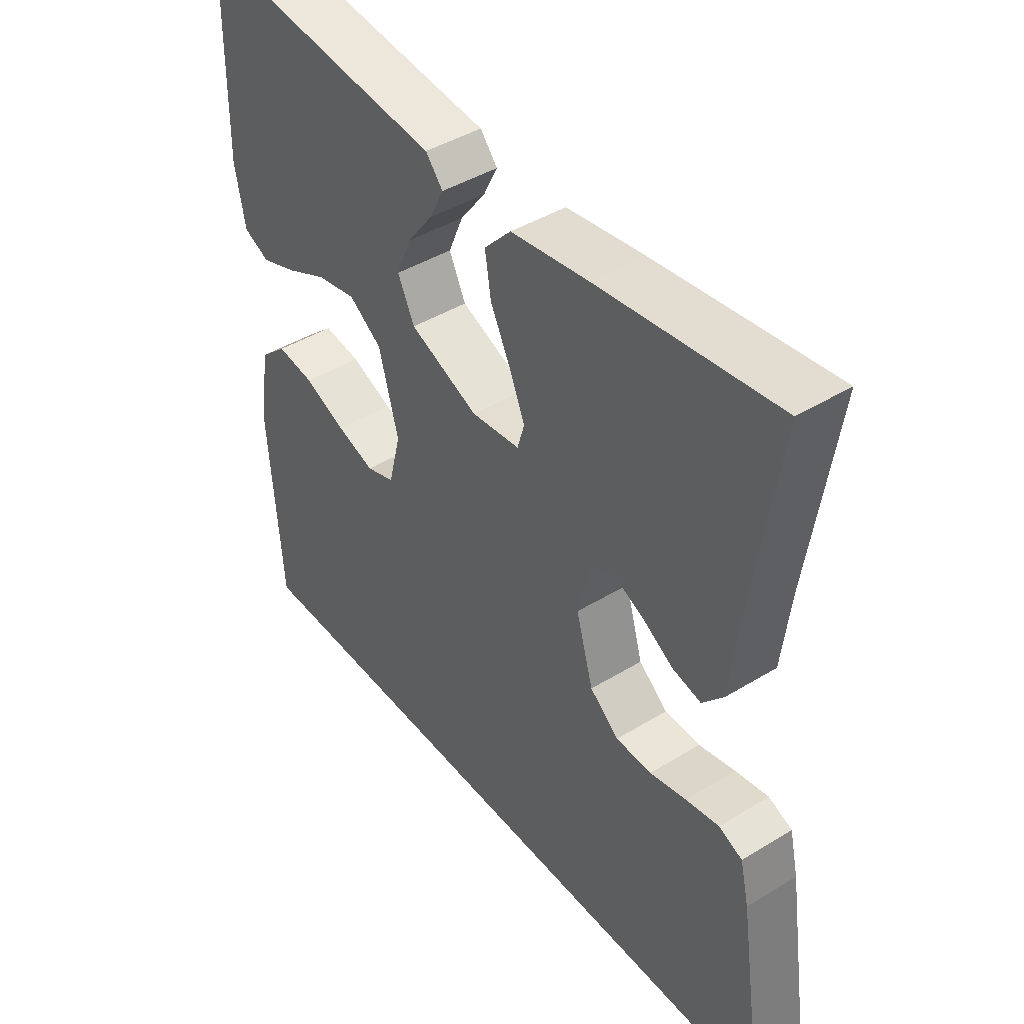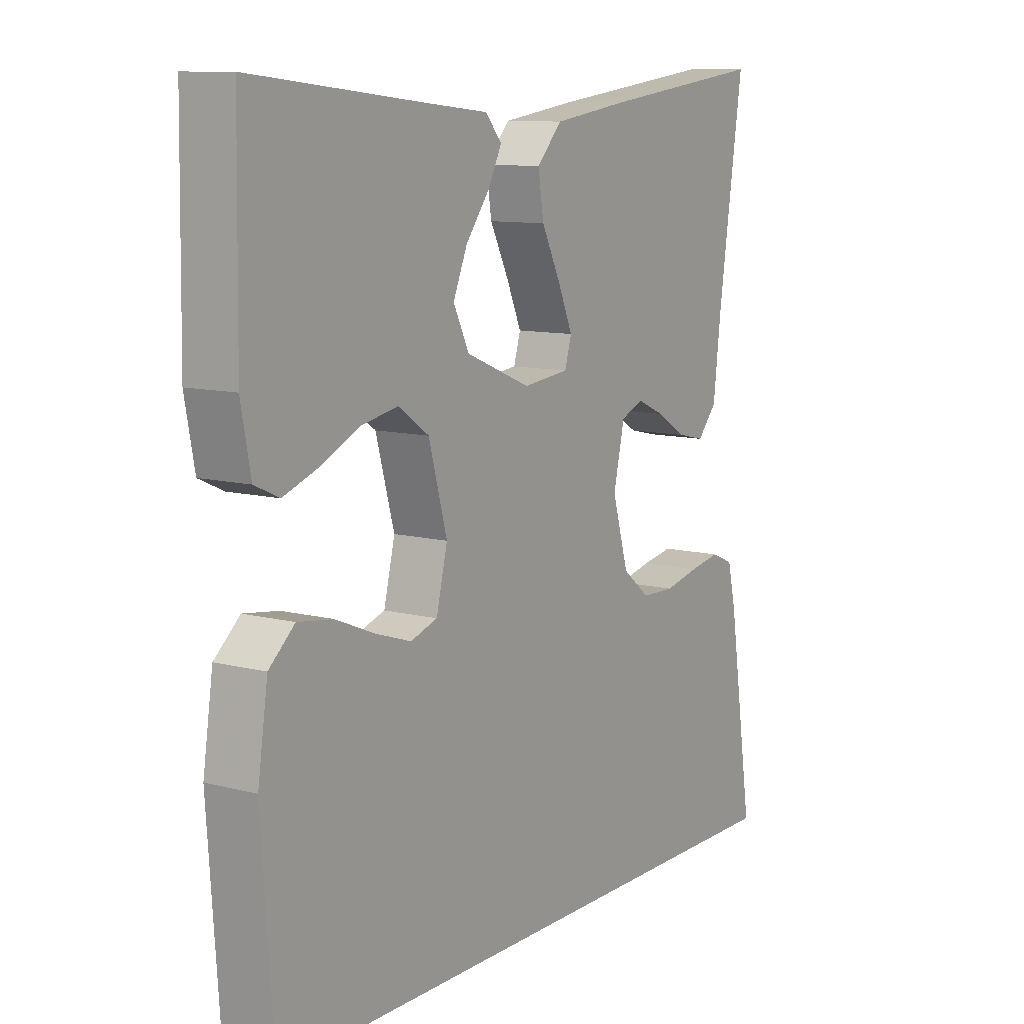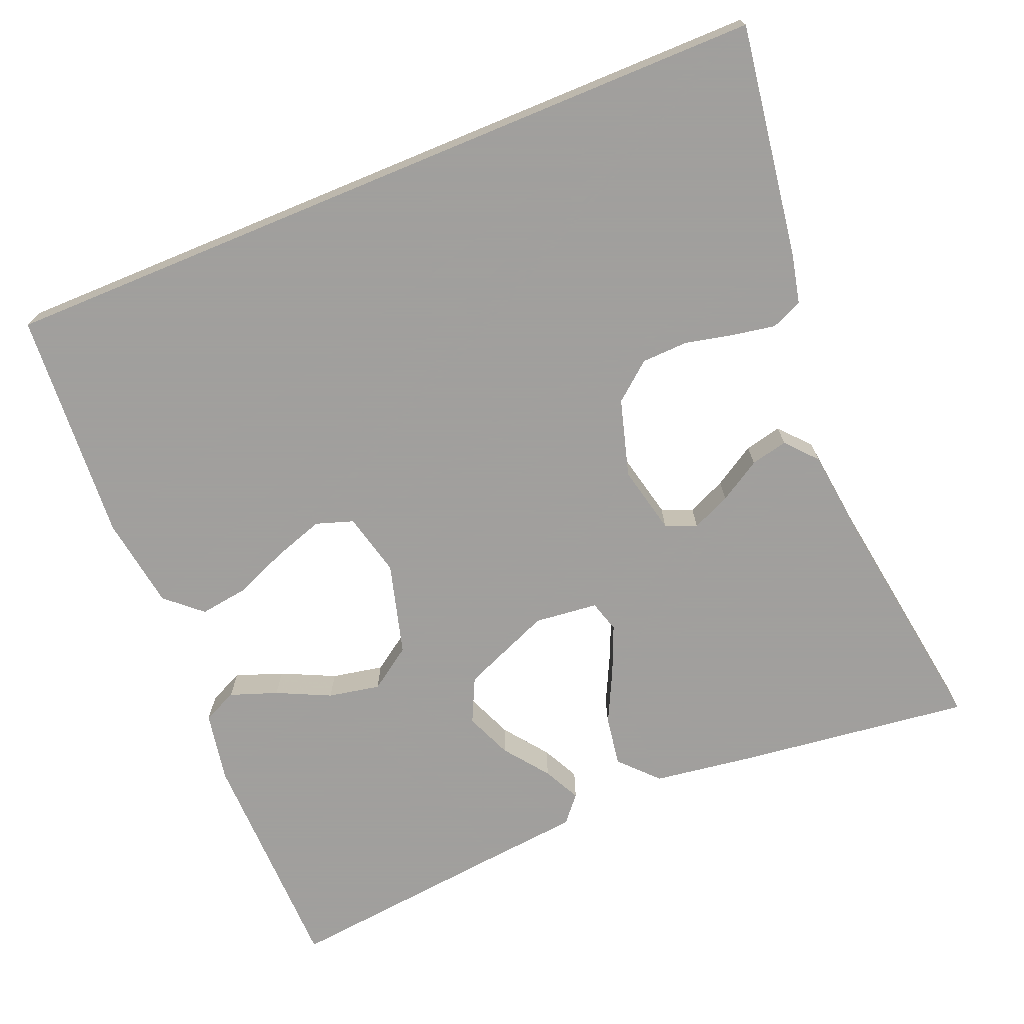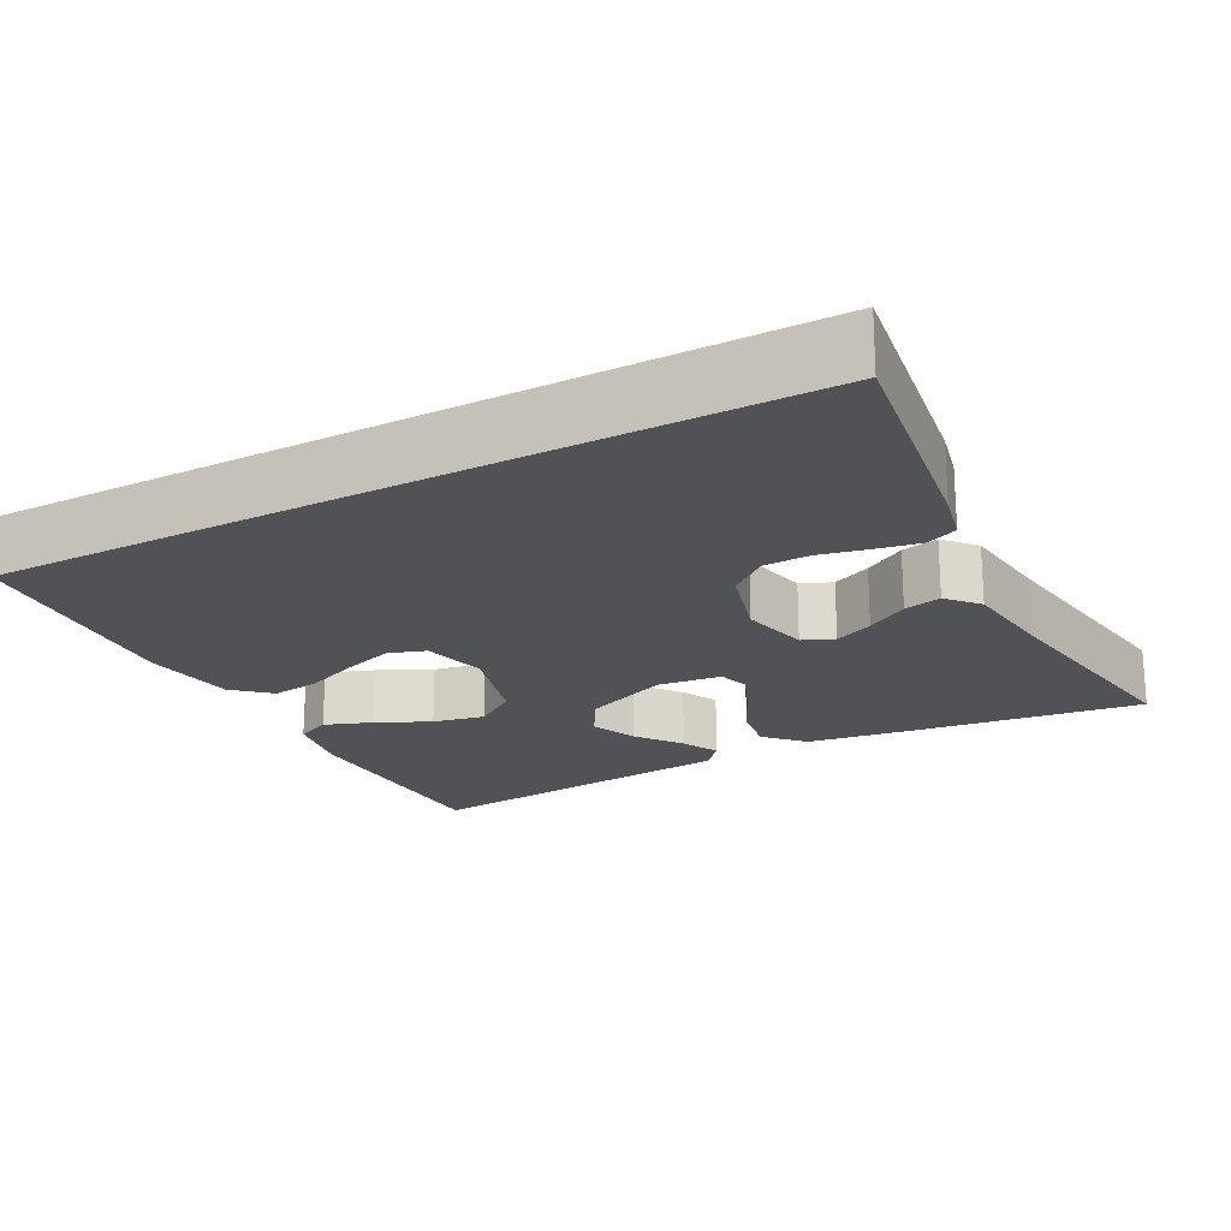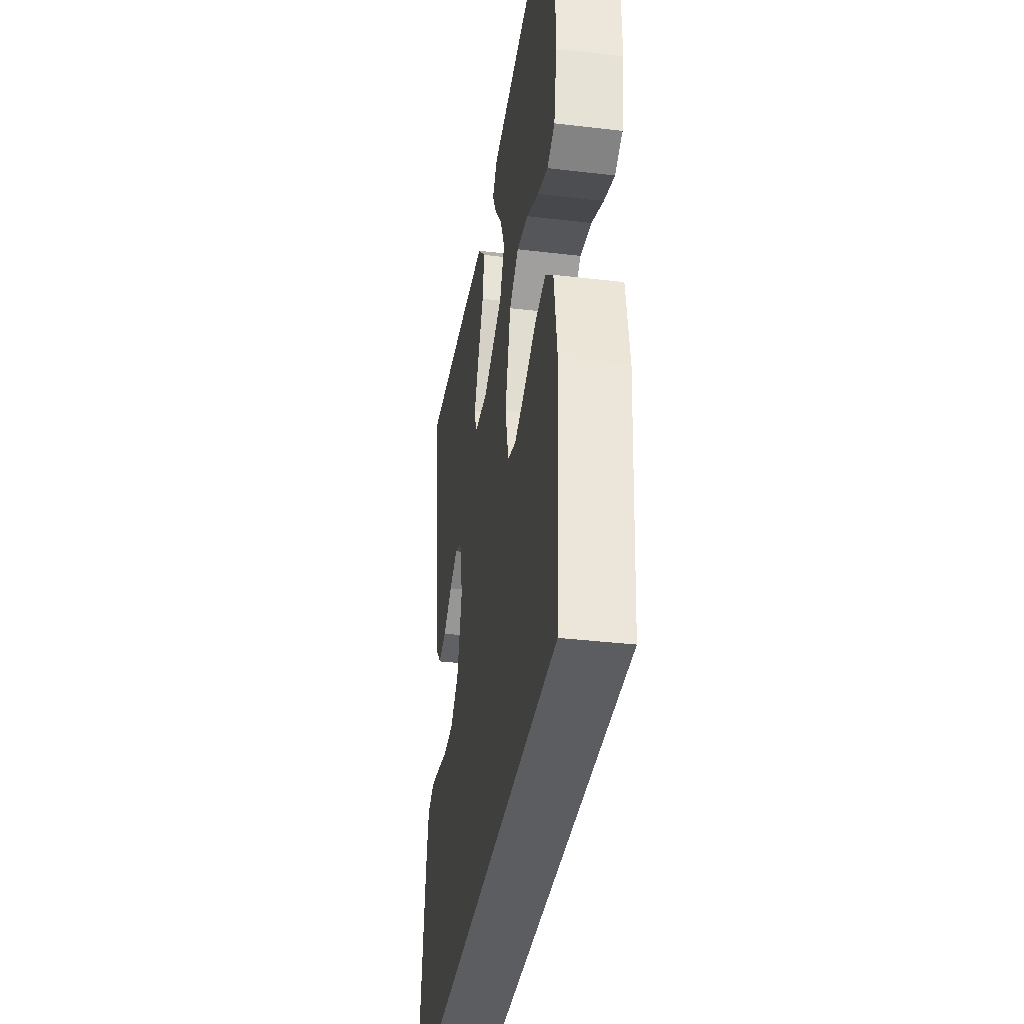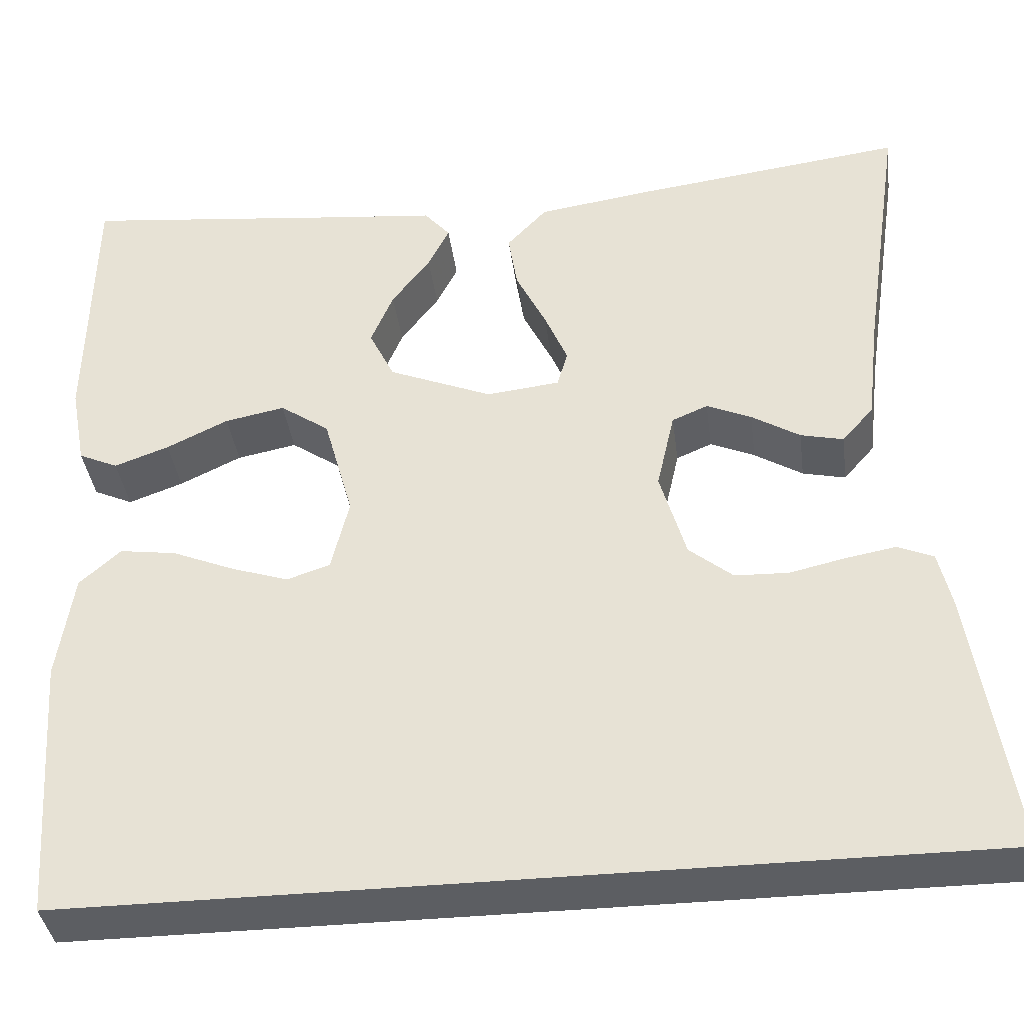
<metadata>
{"format":"obj","ext":"obj","renderer":"f3d","projection":"perspective","resolution":1024,"background":"white","views":[{"elev":43.3,"azim":-125.9,"up":"+Z"},{"elev":10.4,"azim":123.1,"up":"+Z"},{"elev":-71.5,"azim":-157.5,"up":"+Y"},{"elev":-20.7,"azim":-151.9,"up":"+Y"},{"elev":-36.6,"azim":81.3,"up":"+Z"},{"elev":-37.9,"azim":-172.6,"up":"+Z"}]}
</metadata>
<code>
v 0.467 0.07 -0.5
v -0.552 0.07 -0.5
v -0.506 0.07 -0.2
v -0.491 0.07 -0.135
v -0.451 0.07 -0.118
v -0.395 0.07 -0.128
v -0.333 0.07 -0.142
v -0.273 0.07 -0.14
v -0.224 0.07 -0.1
v -0.195 0.07 0
v -0.215 0.07 0.088
v -0.255 0.07 0.105
v -0.305 0.07 0.083
v -0.359 0.07 0.05
v -0.407 0.07 0.039
v -0.442 0.07 0.079
v -0.456 0.07 0.2
v -0.5 0.07 0.5
v -0.2 0.07 0.462
v -0.069 0.07 0.443
v -0.024 0.07 0.395
v -0.034 0.07 0.331
v -0.068 0.07 0.262
v -0.094 0.07 0.201
v -0.082 0.07 0.16
v 0 0.07 0.151
v 0.116 0.07 0.199
v 0.144 0.07 0.257
v 0.119 0.07 0.317
v 0.076 0.07 0.374
v 0.052 0.07 0.422
v 0.081 0.07 0.456
v 0.2 0.07 0.468
v 0.5 0.07 0.5
v 0.505 0.07 0.2
v 0.488 0.07 0.109
v 0.444 0.07 0.089
v 0.383 0.07 0.111
v 0.314 0.07 0.144
v 0.247 0.07 0.157
v 0.192 0.07 0.119
v 0.159 0.07 0
v 0.179 0.07 -0.082
v 0.227 0.07 -0.098
v 0.291 0.07 -0.077
v 0.361 0.07 -0.048
v 0.424 0.07 -0.039
v 0.47 0.07 -0.08
v 0.488 0.07 -0.2
v 0.467 0 -0.5
v -0.552 0 -0.5
v -0.506 0 -0.2
v -0.491 0 -0.135
v -0.451 0 -0.118
v -0.395 0 -0.128
v -0.333 0 -0.142
v -0.273 0 -0.14
v -0.224 0 -0.1
v -0.195 0 0
v -0.215 0 0.088
v -0.255 0 0.105
v -0.305 0 0.083
v -0.359 0 0.05
v -0.407 0 0.039
v -0.442 0 0.079
v -0.456 0 0.2
v -0.5 0 0.5
v -0.2 0 0.462
v -0.069 0 0.443
v -0.024 0 0.395
v -0.034 0 0.331
v -0.068 0 0.262
v -0.094 0 0.201
v -0.082 0 0.16
v 0 0 0.151
v 0.116 0 0.199
v 0.144 0 0.257
v 0.119 0 0.317
v 0.076 0 0.374
v 0.052 0 0.422
v 0.081 0 0.456
v 0.2 0 0.468
v 0.5 0 0.5
v 0.505 0 0.2
v 0.488 0 0.109
v 0.444 0 0.089
v 0.383 0 0.111
v 0.314 0 0.144
v 0.247 0 0.157
v 0.192 0 0.119
v 0.159 0 0
v 0.179 0 -0.082
v 0.227 0 -0.098
v 0.291 0 -0.077
v 0.361 0 -0.048
v 0.424 0 -0.039
v 0.47 0 -0.08
v 0.488 0 -0.2
f 49 1 2
f 48 49 2
f 47 48 2
f 46 47 2
f 45 46 2
f 44 45 2
f 43 44 2 3
f 37 38 39
f 36 37 39
f 35 36 39
f 34 35 39
f 33 34 39
f 33 39 40
f 32 33 40
f 31 32 40
f 30 31 40
f 29 30 40
f 28 29 40
f 27 28 40 41
f 21 22 23
f 20 21 23
f 19 20 23
f 18 19 23
f 17 18 23
f 16 17 23
f 15 16 23
f 14 15 23
f 13 14 23
f 12 13 23 24
f 11 12 24 25
f 5 6 7
f 4 5 7
f 3 4 7
f 3 7 8
f 43 3 8
f 42 43 8 9
f 42 9 10
f 41 42 10
f 27 41 10
f 26 27 10
f 10 11 25 26
f 51 50 98
f 51 98 97
f 51 97 96
f 51 96 95
f 51 95 94
f 51 94 93
f 52 51 93 92
f 88 87 86
f 88 86 85
f 88 85 84
f 88 84 83
f 88 83 82
f 89 88 82
f 89 82 81
f 89 81 80
f 89 80 79
f 89 79 78
f 89 78 77
f 90 89 77 76
f 72 71 70
f 72 70 69
f 72 69 68
f 72 68 67
f 72 67 66
f 72 66 65
f 72 65 64
f 72 64 63
f 72 63 62
f 73 72 62 61
f 74 73 61 60
f 56 55 54
f 56 54 53
f 56 53 52
f 57 56 52
f 57 52 92
f 58 57 92 91
f 59 58 91
f 59 91 90
f 59 90 76
f 59 76 75
f 75 74 60 59
f 1 50 51 2
f 2 51 52 3
f 3 52 53 4
f 4 53 54 5
f 5 54 55 6
f 6 55 56 7
f 7 56 57 8
f 8 57 58 9
f 9 58 59 10
f 10 59 60 11
f 11 60 61 12
f 12 61 62 13
f 13 62 63 14
f 14 63 64 15
f 15 64 65 16
f 16 65 66 17
f 17 66 67 18
f 18 67 68 19
f 19 68 69 20
f 20 69 70 21
f 21 70 71 22
f 22 71 72 23
f 23 72 73 24
f 24 73 74 25
f 25 74 75 26
f 26 75 76 27
f 27 76 77 28
f 28 77 78 29
f 29 78 79 30
f 30 79 80 31
f 31 80 81 32
f 32 81 82 33
f 33 82 83 34
f 34 83 84 35
f 35 84 85 36
f 36 85 86 37
f 37 86 87 38
f 38 87 88 39
f 39 88 89 40
f 40 89 90 41
f 41 90 91 42
f 42 91 92 43
f 43 92 93 44
f 44 93 94 45
f 45 94 95 46
f 46 95 96 47
f 47 96 97 48
f 48 97 98 49
f 49 98 50 1

</code>
